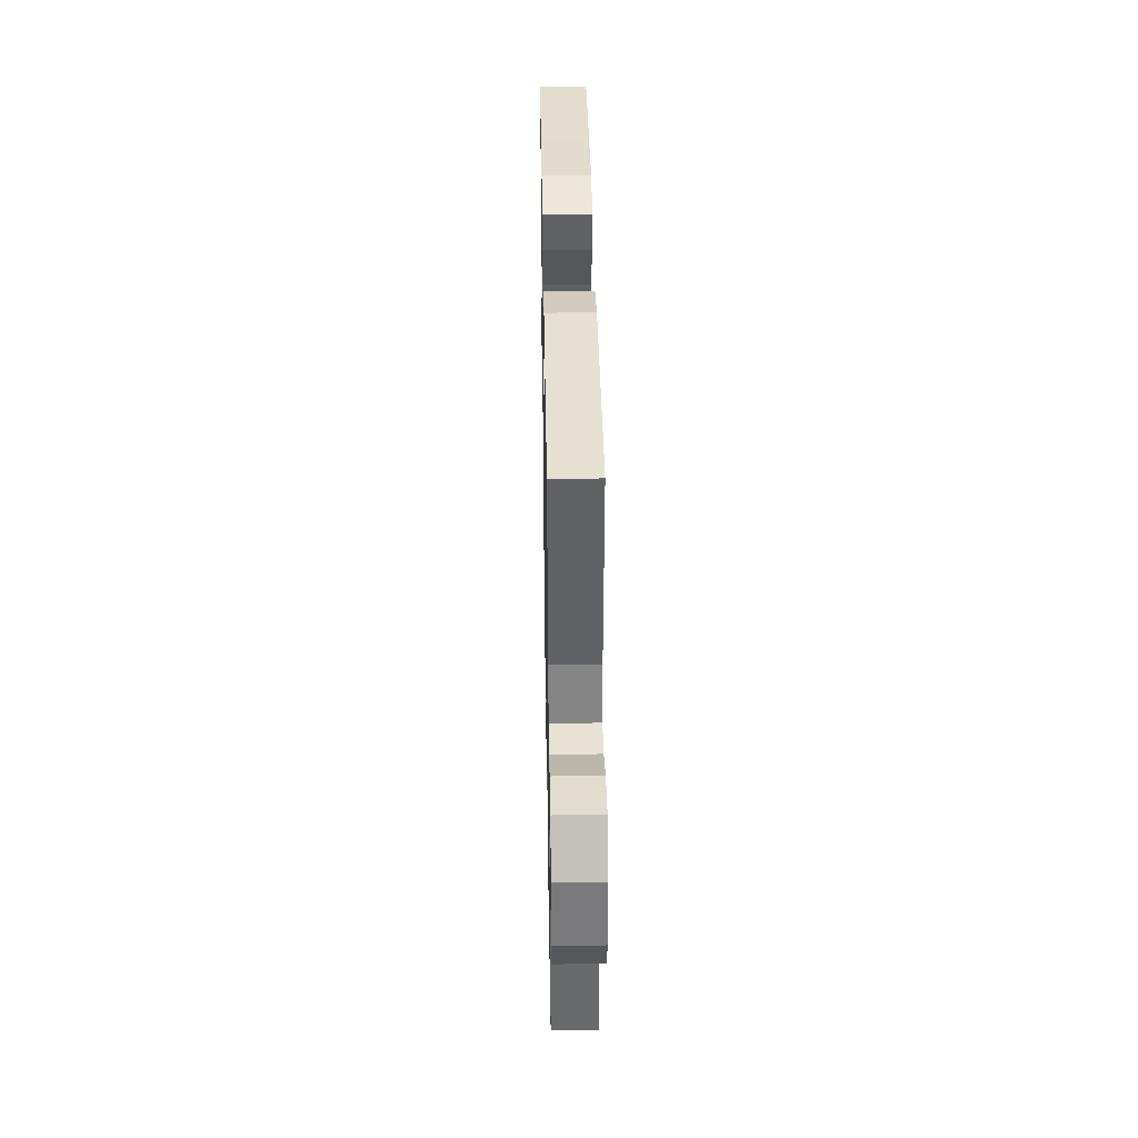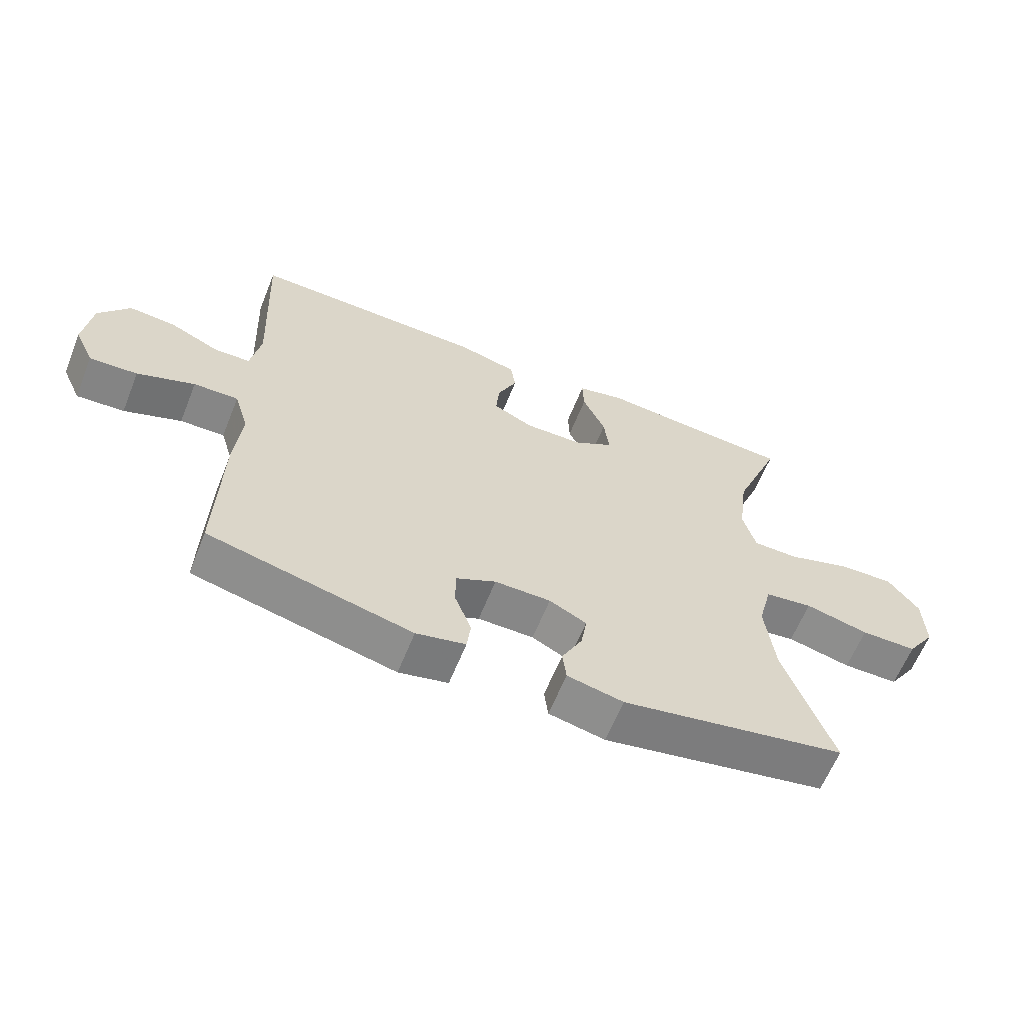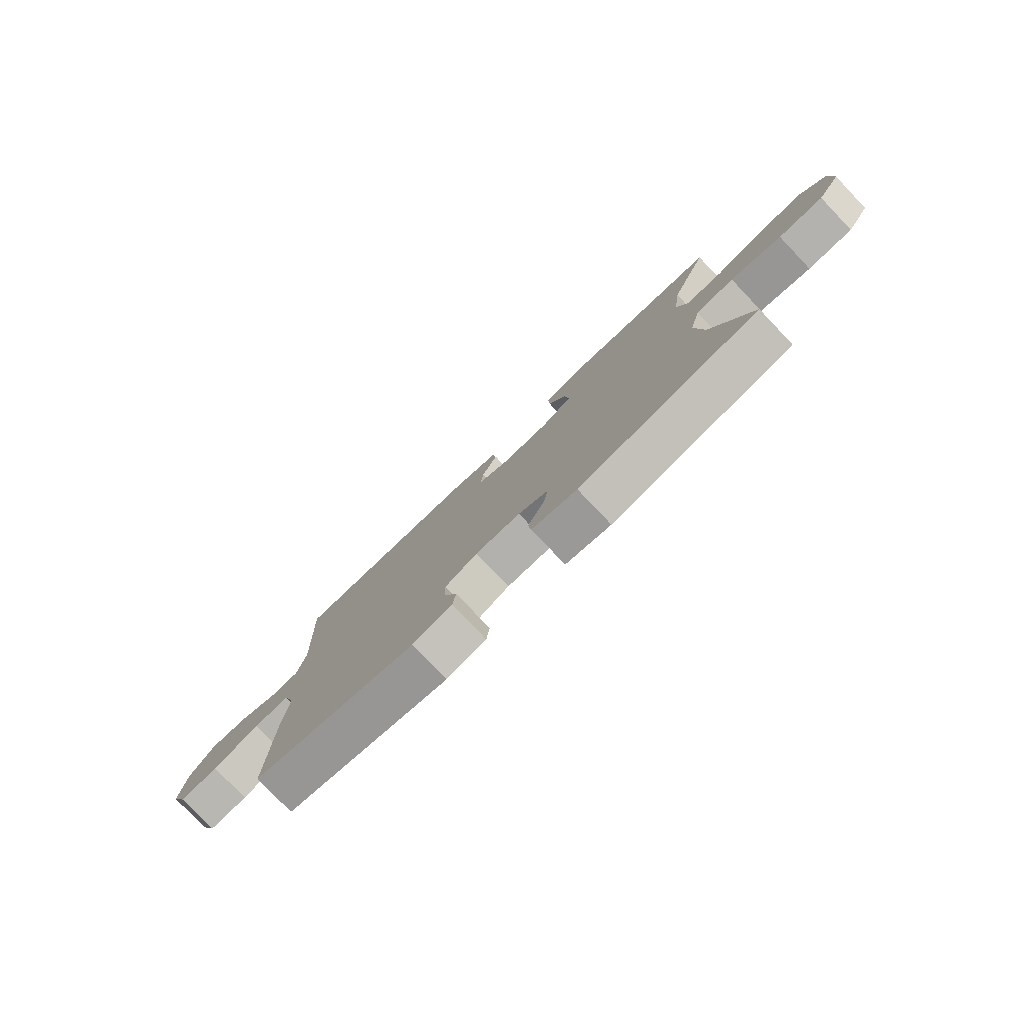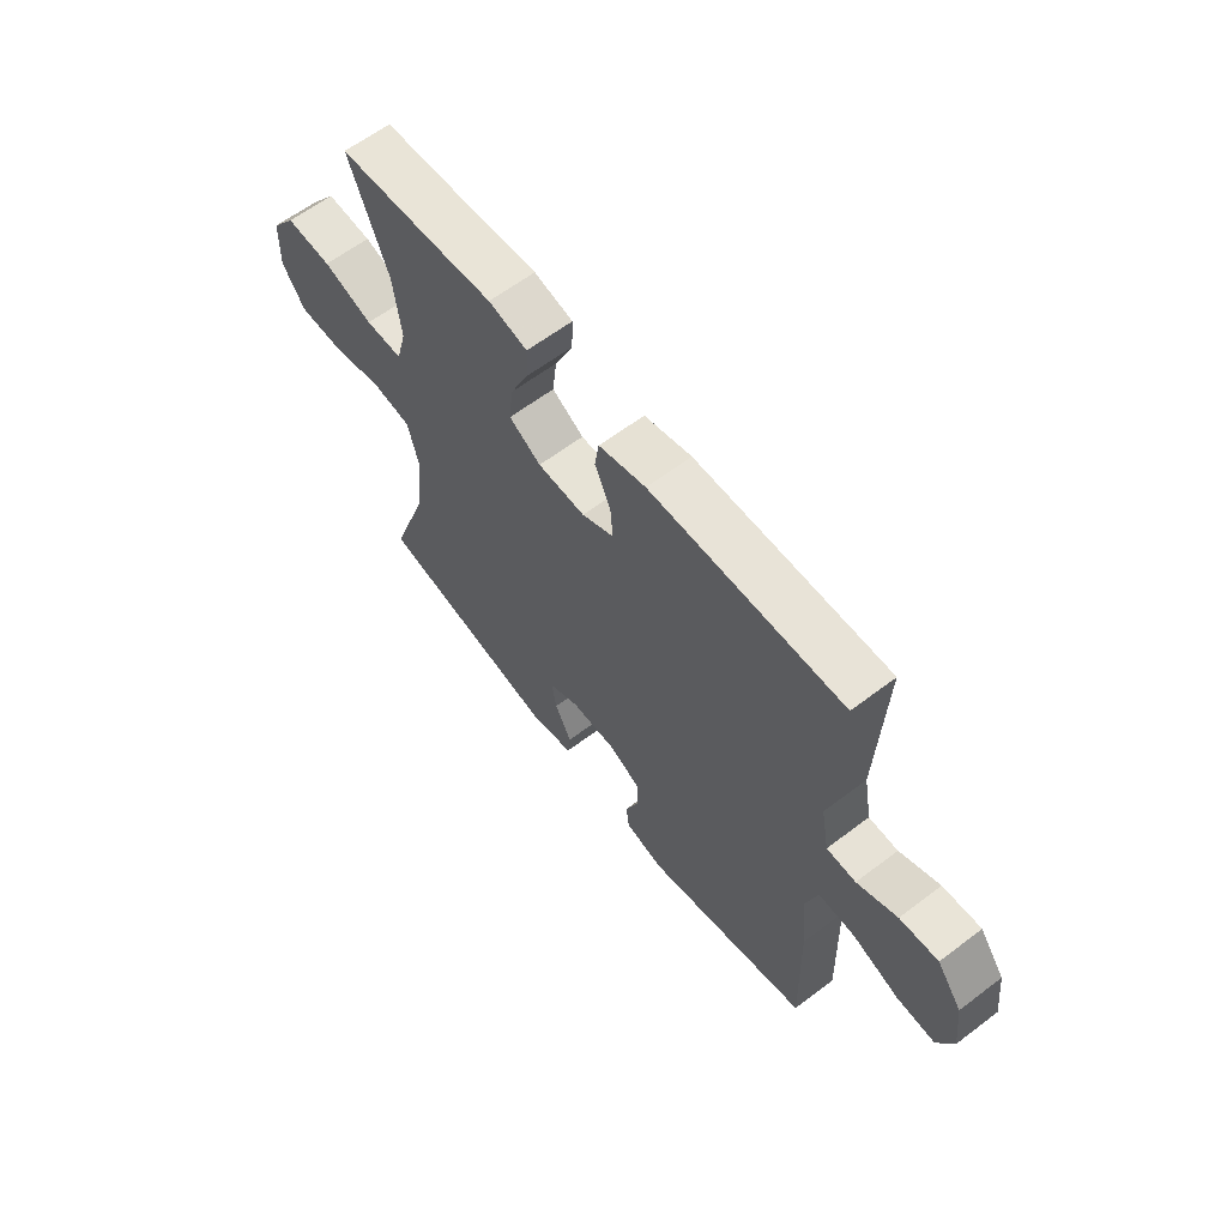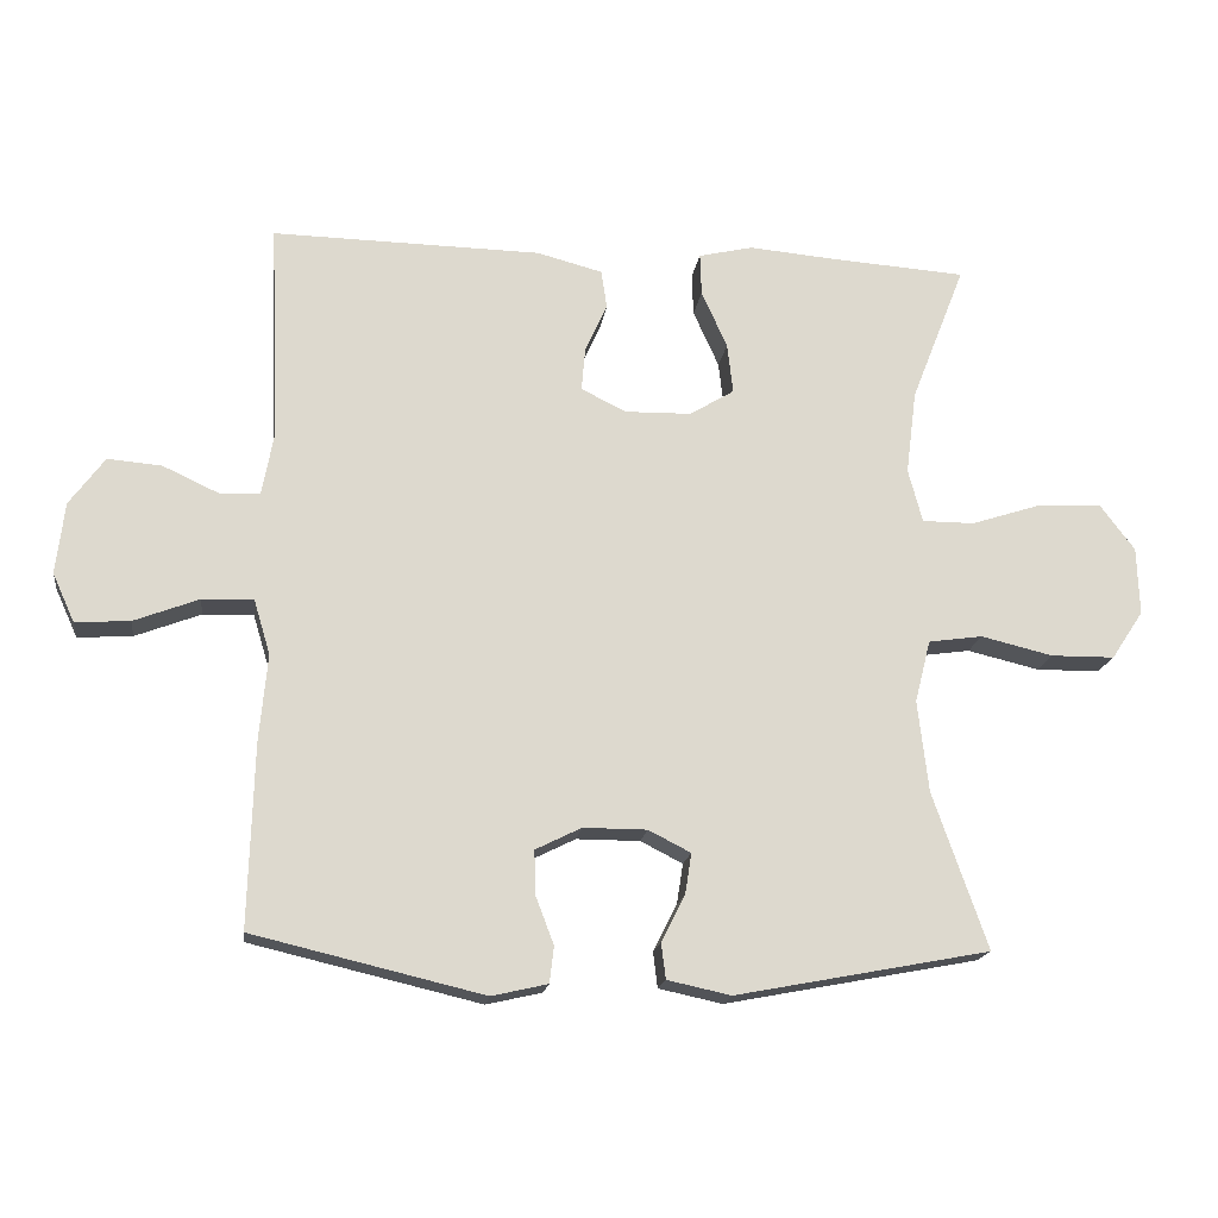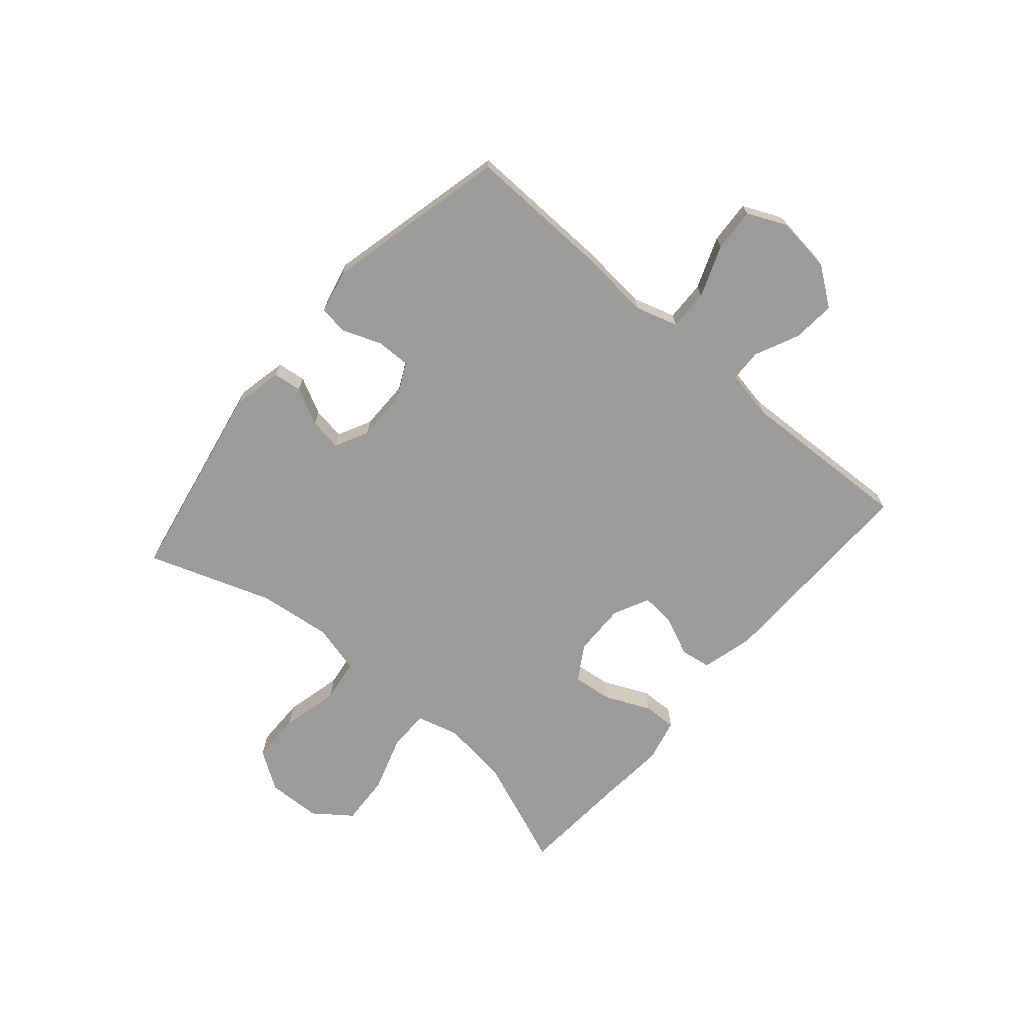
<metadata>
{"format":"obj","ext":"obj","renderer":"f3d","projection":"perspective","resolution":1024,"background":"white","views":[{"elev":38.7,"azim":-91.0,"up":"+Z"},{"elev":-62.5,"azim":-21.9,"up":"+Z"},{"elev":-79.2,"azim":43.7,"up":"+Z"},{"elev":62.0,"azim":-127.6,"up":"+Z"},{"elev":-17.7,"azim":-7.9,"up":"+Z"},{"elev":-69.7,"azim":-130.7,"up":"+Y"}]}
</metadata>
<code>
v -0.5 0.07 0.5
v -0.124 0.07 0.494
v -0.032 0.07 0.47
v -0.024 0.07 0.416
v -0.055 0.07 0.347
v -0.06 0.07 0.287
v 0.003 0.07 0.256
v 0.096 0.07 0.258
v 0.158 0.07 0.296
v 0.15 0.07 0.366
v 0.114 0.07 0.446
v 0.112 0.07 0.505
v 0.188 0.07 0.523
v 0.307 0.07 0.513
v 0.5 0.07 0.5
v 0.424 0.07 0.306
v 0.409 0.07 0.188
v 0.429 0.07 0.113
v 0.502 0.07 0.113
v 0.6 0.07 0.145
v 0.69 0.07 0.15
v 0.739 0.07 0.085
v 0.742 0.07 -0.01
v 0.697 0.07 -0.078
v 0.608 0.07 -0.079
v 0.507 0.07 -0.055
v 0.431 0.07 -0.066
v 0.409 0.07 -0.153
v 0.424 0.07 -0.282
v 0.5 0.07 -0.5
v 0.144 0.07 -0.568
v 0.055 0.07 -0.549
v 0.049 0.07 -0.499
v 0.082 0.07 -0.434
v 0.091 0.07 -0.377
v 0.032 0.07 -0.347
v -0.057 0.07 -0.347
v -0.121 0.07 -0.379
v -0.12 0.07 -0.439
v -0.094 0.07 -0.507
v -0.1 0.07 -0.558
v -0.178 0.07 -0.576
v -0.5 0.07 -0.5
v -0.493 0.07 -0.243
v -0.482 0.07 -0.122
v -0.505 0.07 -0.046
v -0.576 0.07 -0.048
v -0.667 0.07 -0.083
v -0.743 0.07 -0.088
v -0.774 0.07 -0.02
v -0.762 0.07 0.08
v -0.713 0.07 0.147
v -0.638 0.07 0.141
v -0.56 0.07 0.105
v -0.503 0.07 0.107
v -0.487 0.07 0.194
v -0.5 0 0.5
v -0.124 0 0.494
v -0.032 0 0.47
v -0.024 0 0.416
v -0.055 0 0.347
v -0.06 0 0.287
v 0.003 0 0.256
v 0.096 0 0.258
v 0.158 0 0.296
v 0.15 0 0.366
v 0.114 0 0.446
v 0.112 0 0.505
v 0.188 0 0.523
v 0.307 0 0.513
v 0.5 0 0.5
v 0.424 0 0.306
v 0.409 0 0.188
v 0.429 0 0.113
v 0.502 0 0.113
v 0.6 0 0.145
v 0.69 0 0.15
v 0.739 0 0.085
v 0.742 0 -0.01
v 0.697 0 -0.078
v 0.608 0 -0.079
v 0.507 0 -0.055
v 0.431 0 -0.066
v 0.409 0 -0.153
v 0.424 0 -0.282
v 0.5 0 -0.5
v 0.144 0 -0.568
v 0.055 0 -0.549
v 0.049 0 -0.499
v 0.082 0 -0.434
v 0.091 0 -0.377
v 0.032 0 -0.347
v -0.057 0 -0.347
v -0.121 0 -0.379
v -0.12 0 -0.439
v -0.094 0 -0.507
v -0.1 0 -0.558
v -0.178 0 -0.576
v -0.5 0 -0.5
v -0.493 0 -0.243
v -0.482 0 -0.122
v -0.505 0 -0.046
v -0.576 0 -0.048
v -0.667 0 -0.083
v -0.743 0 -0.088
v -0.774 0 -0.02
v -0.762 0 0.08
v -0.713 0 0.147
v -0.638 0 0.141
v -0.56 0 0.105
v -0.503 0 0.107
v -0.487 0 0.194
f 51 52 53 54
f 51 54 55
f 50 51 55
f 47 48 49 50
f 46 47 50 55
f 45 46 55 56
f 43 44 45
f 42 43 45
f 39 40 41 42
f 38 39 42 45
f 37 38 45 56
f 31 32 33 34
f 29 30 31 34
f 28 29 34 35
f 27 28 35 36
f 23 24 25 26
f 23 26 27
f 22 23 27
f 19 20 21 22
f 18 19 22 27
f 17 18 27 36
f 14 15 16
f 10 11 12 13
f 9 10 13 14
f 2 3 4 5
f 2 5 6
f 1 2 6
f 56 1 6 7
f 9 14 16 17
f 8 9 17 36
f 36 37 56
f 7 8 36 56
f 110 109 108 107
f 111 110 107
f 111 107 106
f 106 105 104 103
f 111 106 103 102
f 112 111 102 101
f 101 100 99
f 101 99 98
f 98 97 96 95
f 101 98 95 94
f 112 101 94 93
f 90 89 88 87
f 90 87 86 85
f 91 90 85 84
f 92 91 84 83
f 82 81 80 79
f 83 82 79
f 83 79 78
f 78 77 76 75
f 83 78 75 74
f 92 83 74 73
f 72 71 70
f 69 68 67 66
f 70 69 66 65
f 61 60 59 58
f 62 61 58
f 62 58 57
f 63 62 57 112
f 73 72 70 65
f 92 73 65 64
f 112 93 92
f 112 92 64 63
f 1 57 58 2
f 2 58 59 3
f 3 59 60 4
f 4 60 61 5
f 5 61 62 6
f 6 62 63 7
f 7 63 64 8
f 8 64 65 9
f 9 65 66 10
f 10 66 67 11
f 11 67 68 12
f 12 68 69 13
f 13 69 70 14
f 14 70 71 15
f 15 71 72 16
f 16 72 73 17
f 17 73 74 18
f 18 74 75 19
f 19 75 76 20
f 20 76 77 21
f 21 77 78 22
f 22 78 79 23
f 23 79 80 24
f 24 80 81 25
f 25 81 82 26
f 26 82 83 27
f 27 83 84 28
f 28 84 85 29
f 29 85 86 30
f 30 86 87 31
f 31 87 88 32
f 32 88 89 33
f 33 89 90 34
f 34 90 91 35
f 35 91 92 36
f 36 92 93 37
f 37 93 94 38
f 38 94 95 39
f 39 95 96 40
f 40 96 97 41
f 41 97 98 42
f 42 98 99 43
f 43 99 100 44
f 44 100 101 45
f 45 101 102 46
f 46 102 103 47
f 47 103 104 48
f 48 104 105 49
f 49 105 106 50
f 50 106 107 51
f 51 107 108 52
f 52 108 109 53
f 53 109 110 54
f 54 110 111 55
f 55 111 112 56
f 56 112 57 1

</code>
